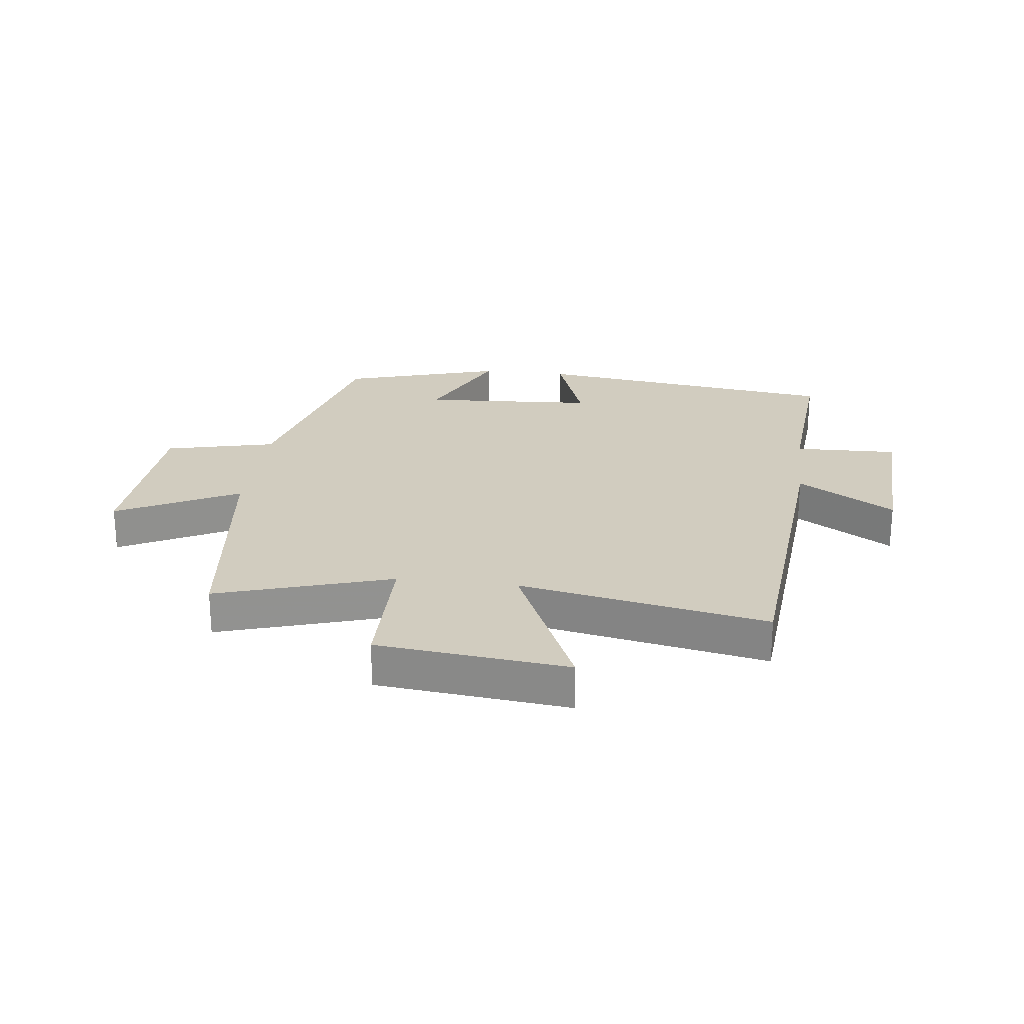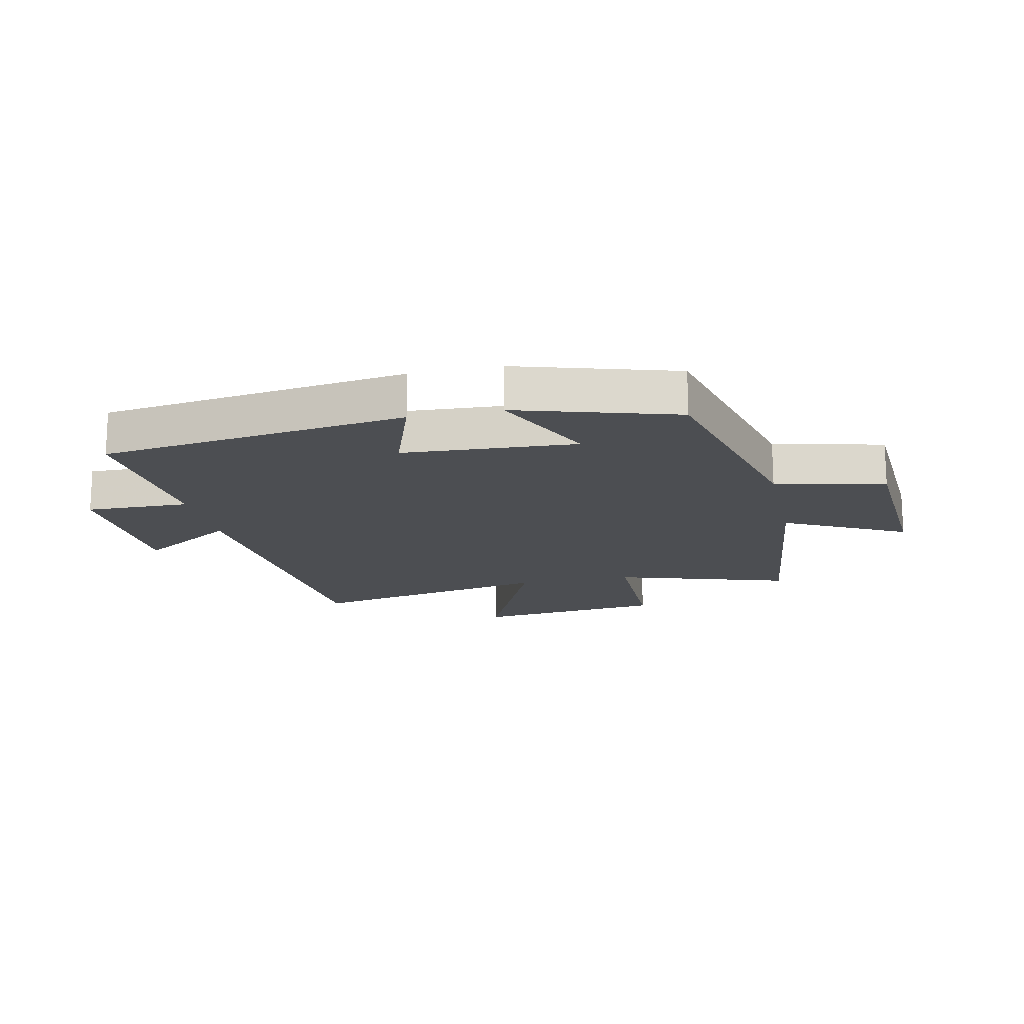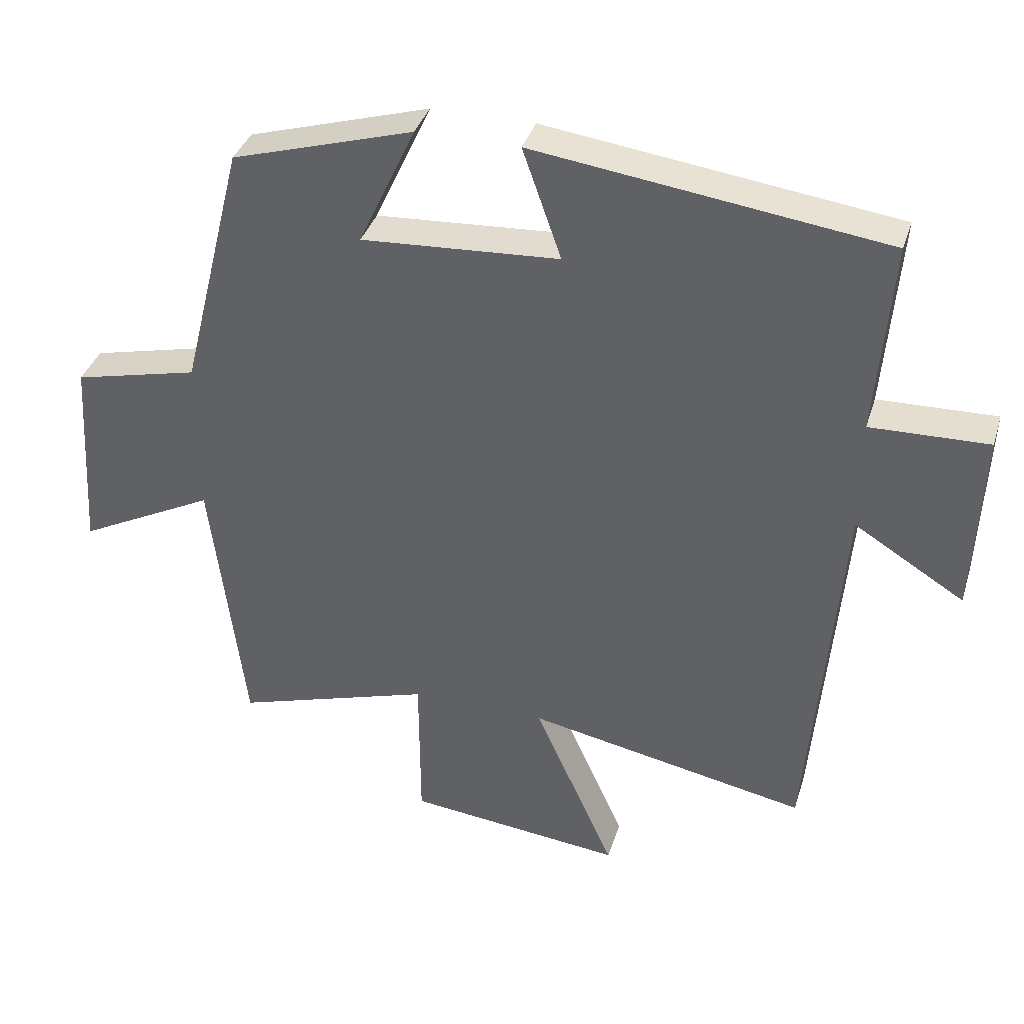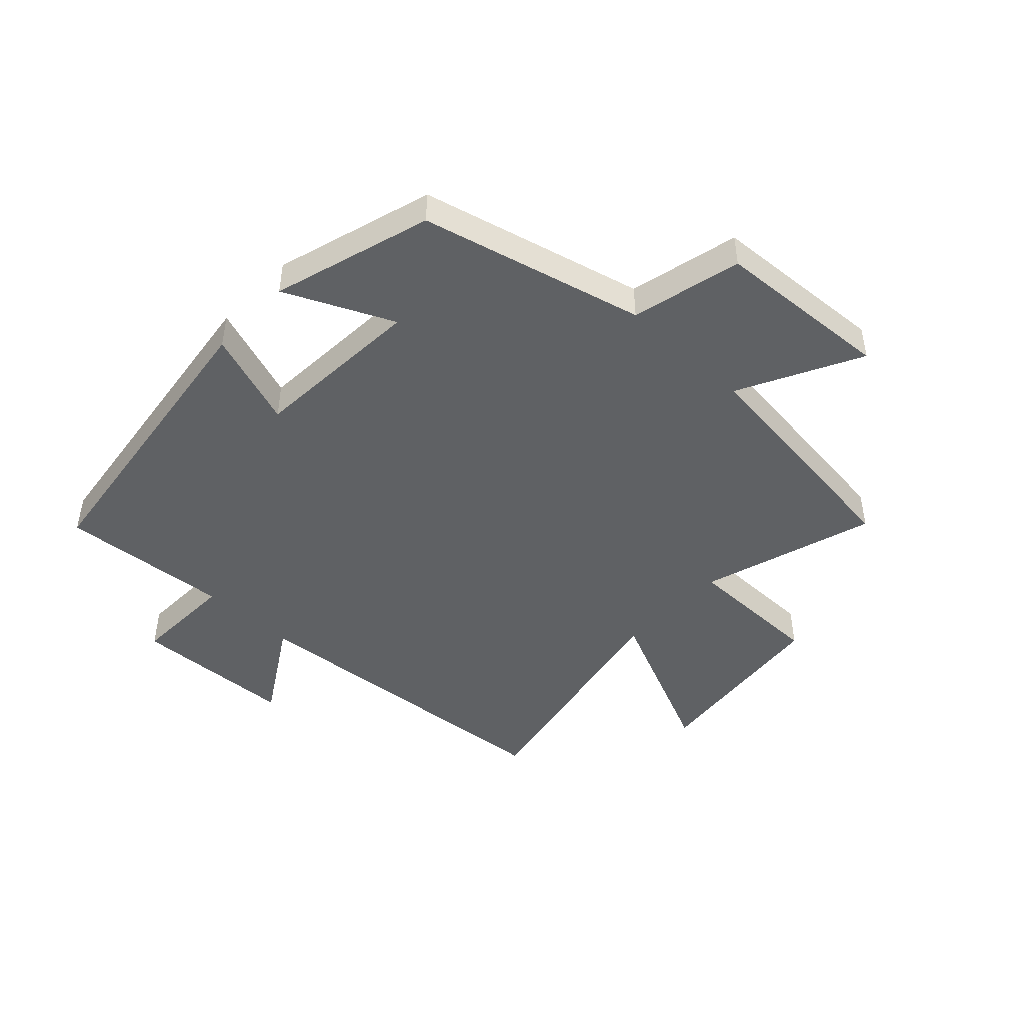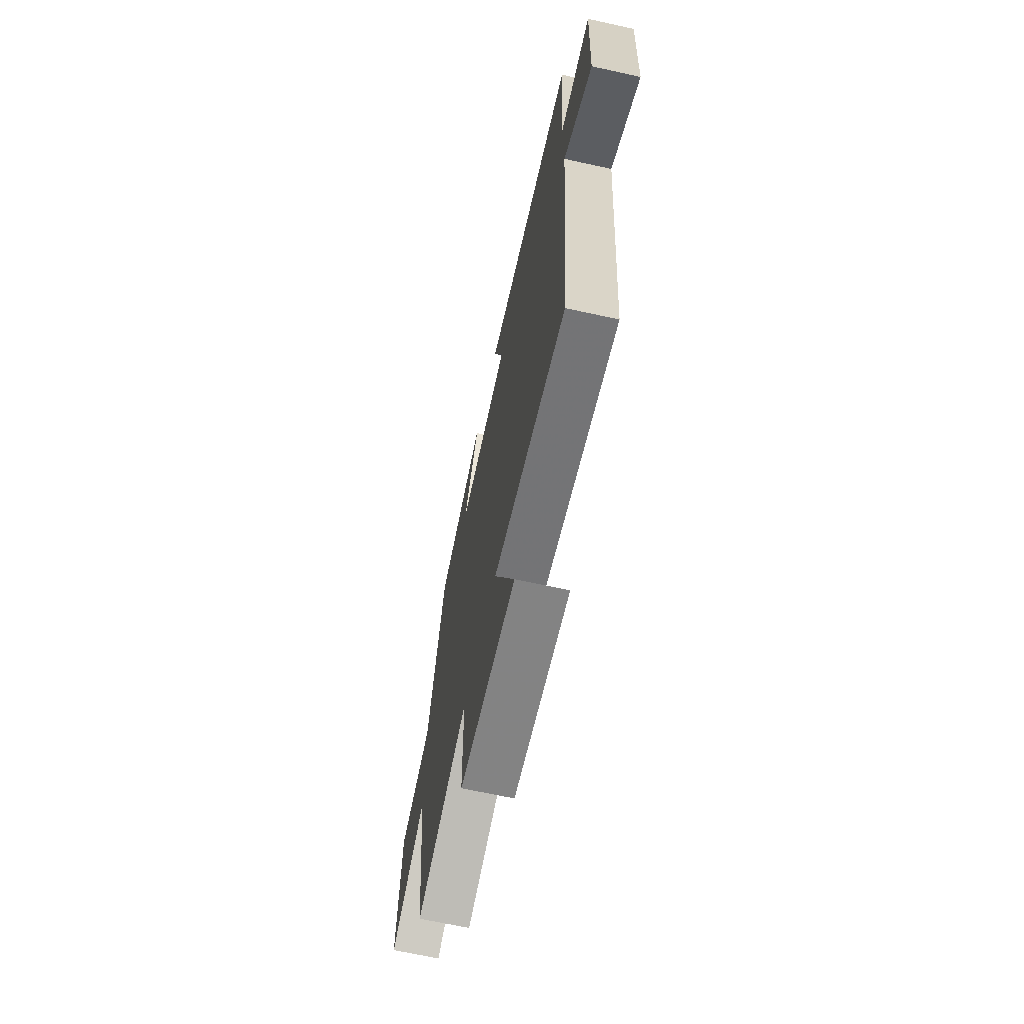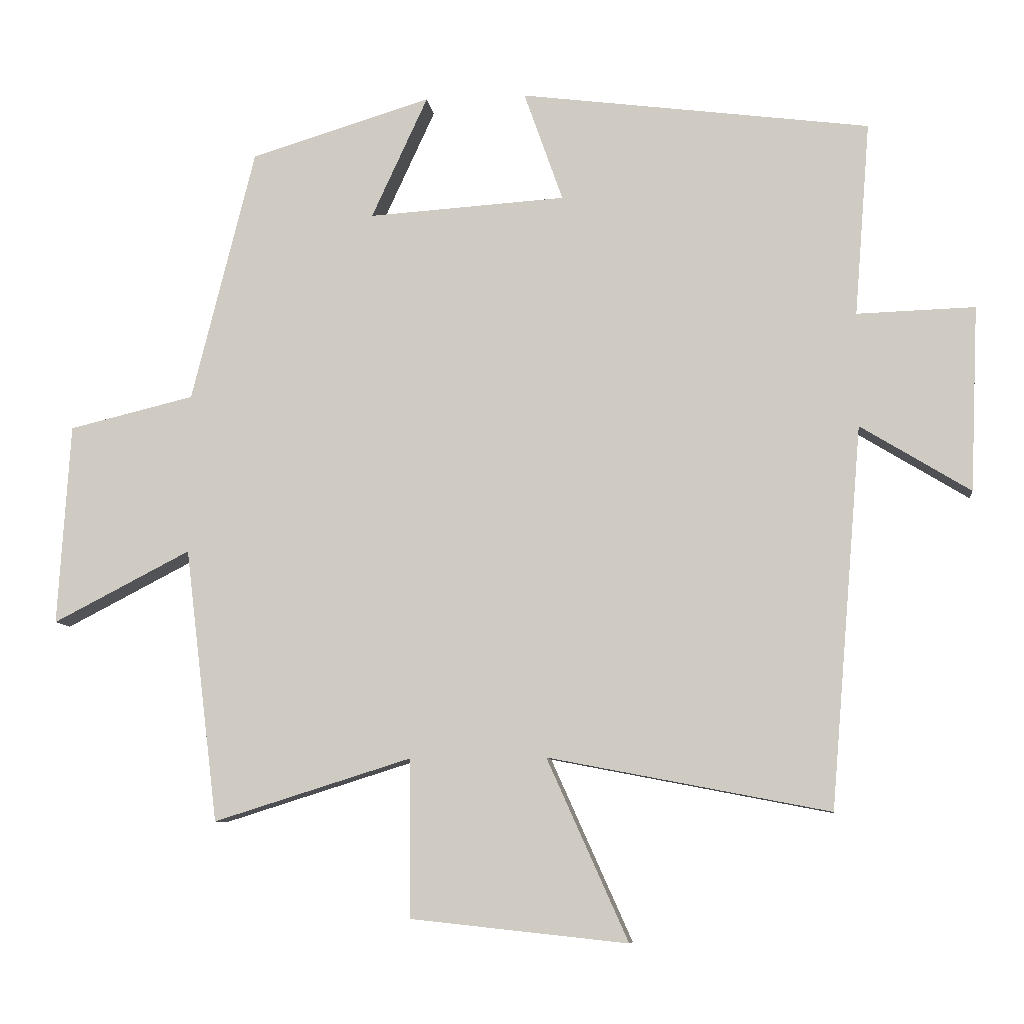
<metadata>
{"format":"obj","ext":"obj","renderer":"f3d","projection":"perspective","resolution":1024,"background":"white","views":[{"elev":24.1,"azim":-173.0,"up":"+Y"},{"elev":-16.7,"azim":12.4,"up":"+Y"},{"elev":36.8,"azim":-163.4,"up":"+Z"},{"elev":-46.2,"azim":46.8,"up":"+Y"},{"elev":-67.2,"azim":-102.4,"up":"+Z"},{"elev":-8.5,"azim":-172.9,"up":"+Z"}]}
</metadata>
<code>
v 0.451 0.07 -0.591
v 0.16 0.07 -0.5
v 0.159 0.07 -0.732
v -0.159 0.07 -0.766
v -0.04 0.07 -0.5
v -0.453 0.07 -0.58
v -0.5 0.07 -0.021
v -0.661 0.07 -0.12
v -0.673 0.07 0.152
v -0.5 0.07 0.147
v -0.523 0.07 0.432
v -0.009 0.07 0.5
v -0.066 0.07 0.338
v 0.224 0.07 0.32
v 0.141 0.07 0.5
v 0.407 0.07 0.42
v 0.5 0.07 0.047
v 0.684 0.07 0.003
v 0.702 0.07 -0.293
v 0.5 0.07 -0.189
v 0.451 0 -0.591
v 0.16 0 -0.5
v 0.159 0 -0.732
v -0.159 0 -0.766
v -0.04 0 -0.5
v -0.453 0 -0.58
v -0.5 0 -0.021
v -0.661 0 -0.12
v -0.673 0 0.152
v -0.5 0 0.147
v -0.523 0 0.432
v -0.009 0 0.5
v -0.066 0 0.338
v 0.224 0 0.32
v 0.141 0 0.5
v 0.407 0 0.42
v 0.5 0 0.047
v 0.684 0 0.003
v 0.702 0 -0.293
v 0.5 0 -0.189
f 17 18 19 20
f 17 20 1 2
f 14 15 16 17
f 13 14 17 2
f 10 11 12 13
f 10 13 2 3
f 7 8 9 10
f 5 6 7 10
f 5 10 3
f 3 4 5
f 40 39 38 37
f 22 21 40 37
f 37 36 35 34
f 22 37 34 33
f 33 32 31 30
f 23 22 33 30
f 30 29 28 27
f 30 27 26 25
f 23 30 25
f 25 24 23
f 1 21 22 2
f 2 22 23 3
f 3 23 24 4
f 4 24 25 5
f 5 25 26 6
f 6 26 27 7
f 7 27 28 8
f 8 28 29 9
f 9 29 30 10
f 10 30 31 11
f 11 31 32 12
f 12 32 33 13
f 13 33 34 14
f 14 34 35 15
f 15 35 36 16
f 16 36 37 17
f 17 37 38 18
f 18 38 39 19
f 19 39 40 20
f 20 40 21 1

</code>
